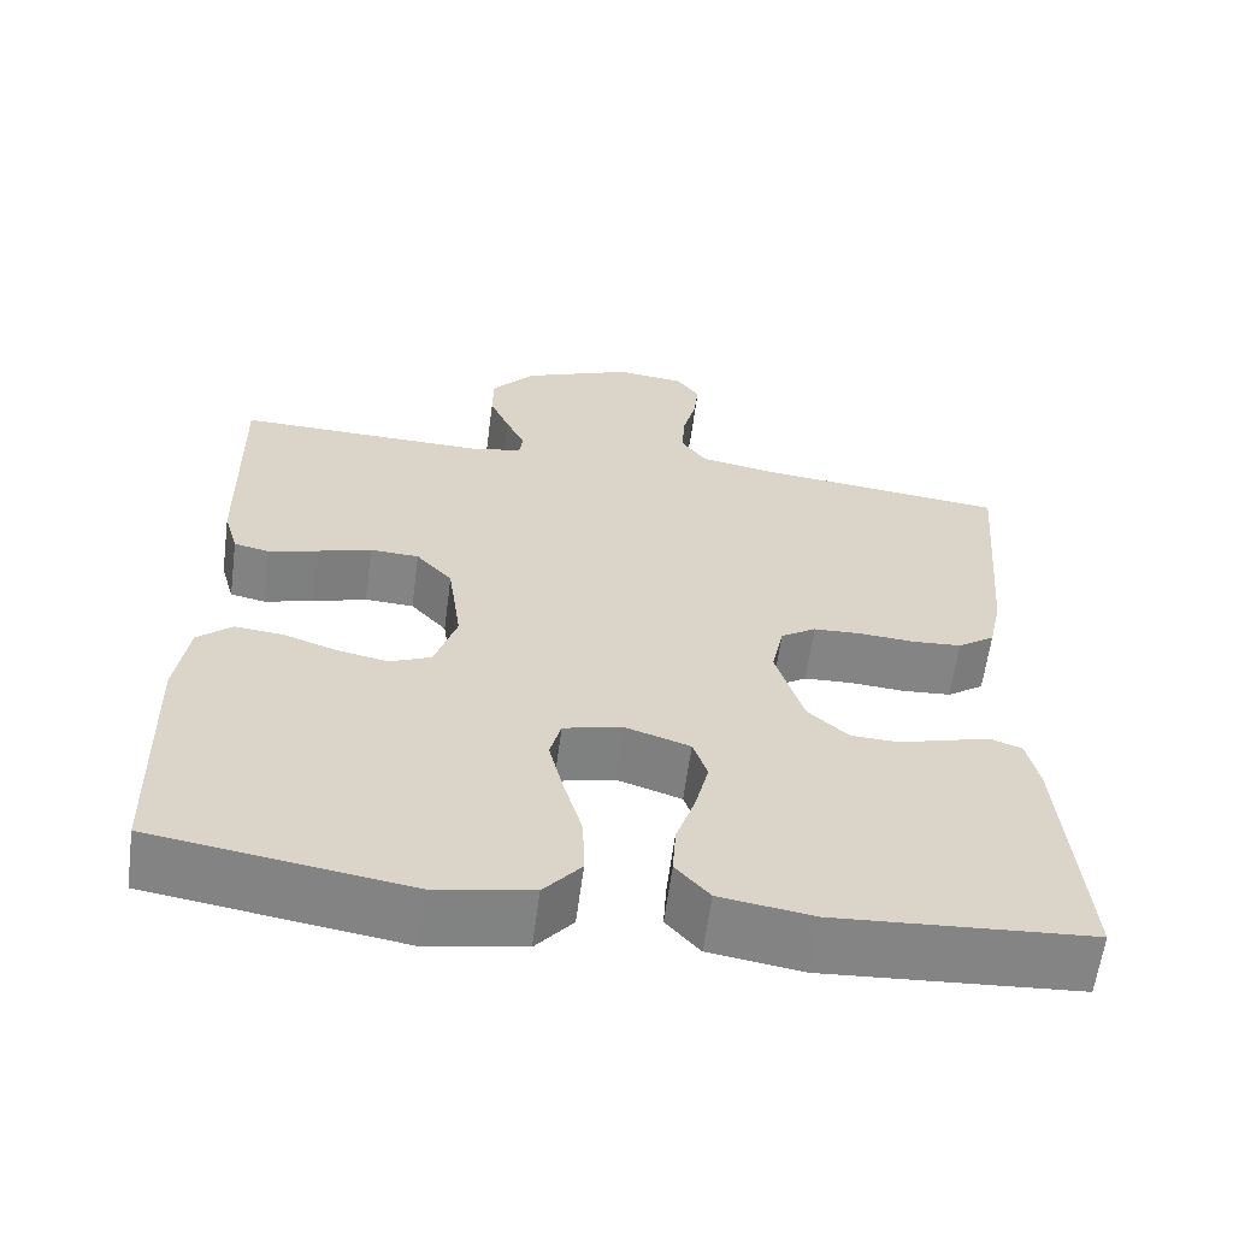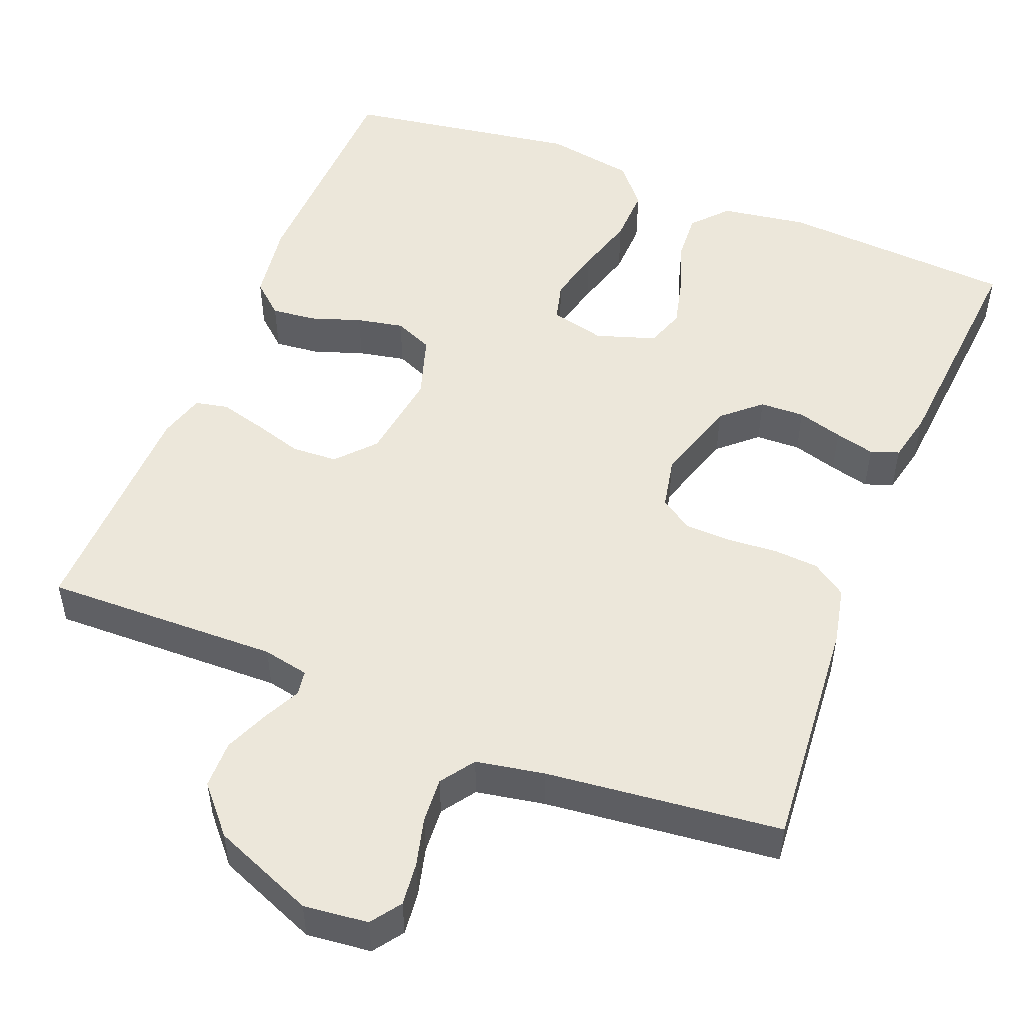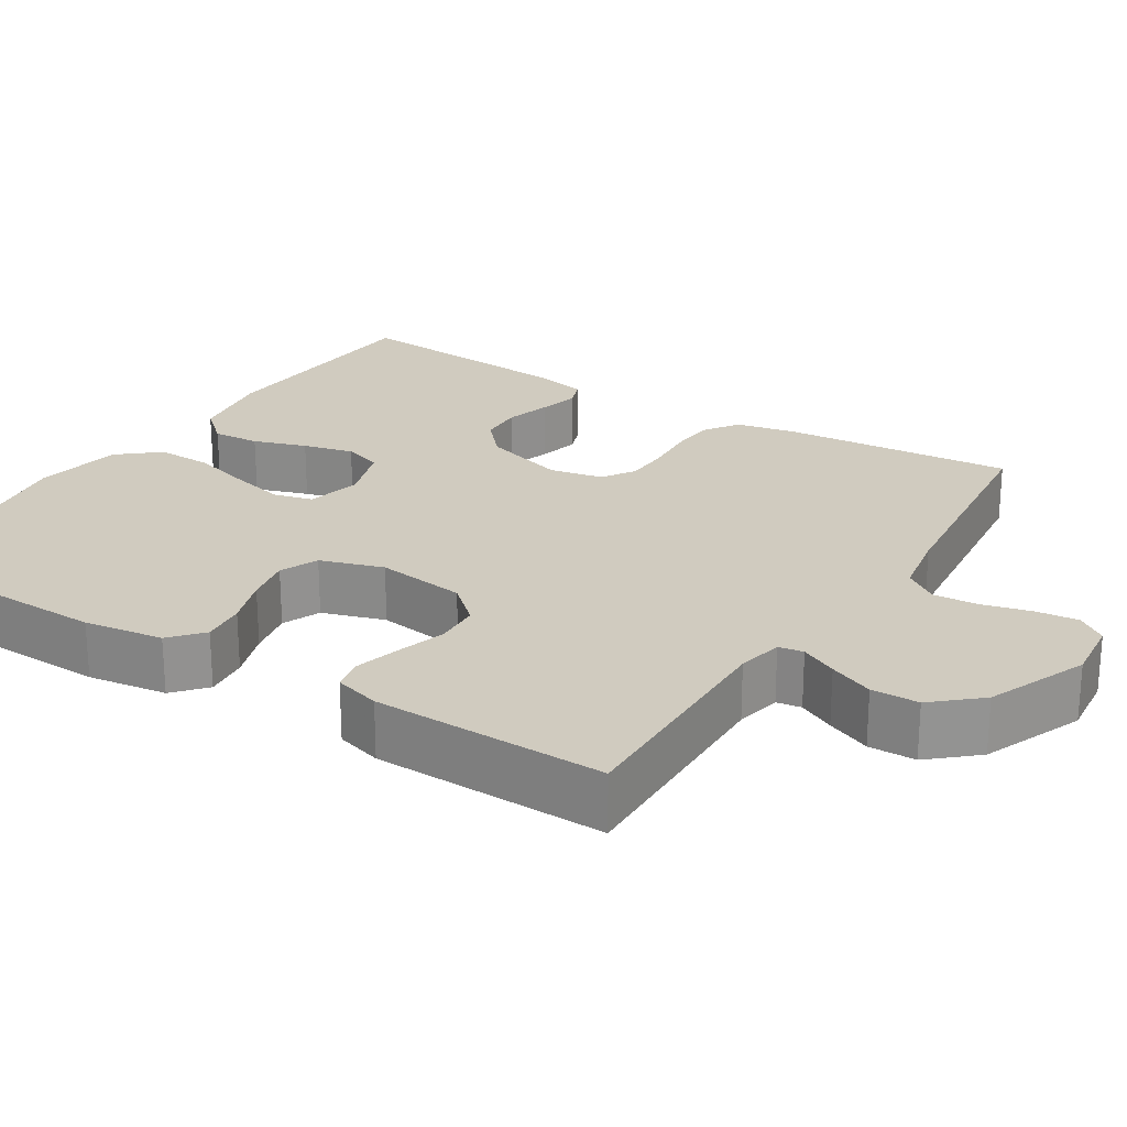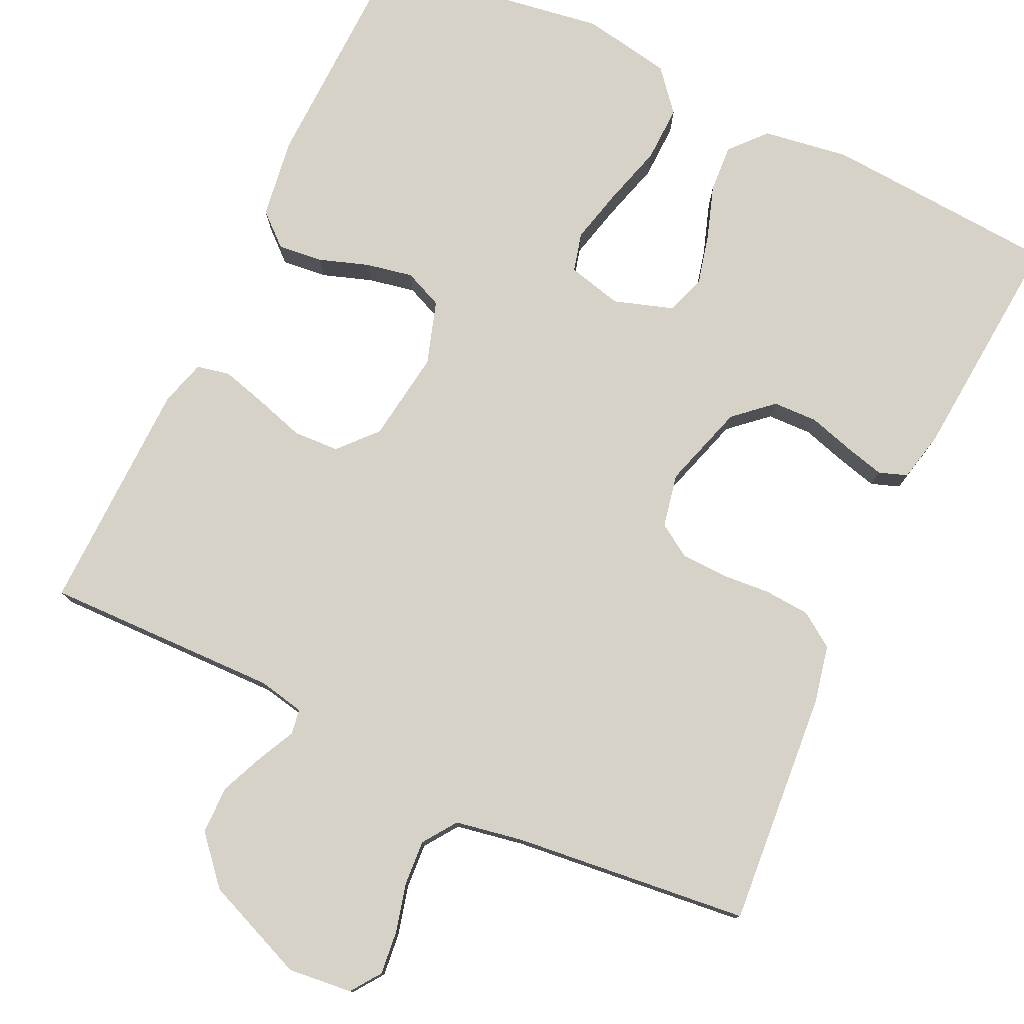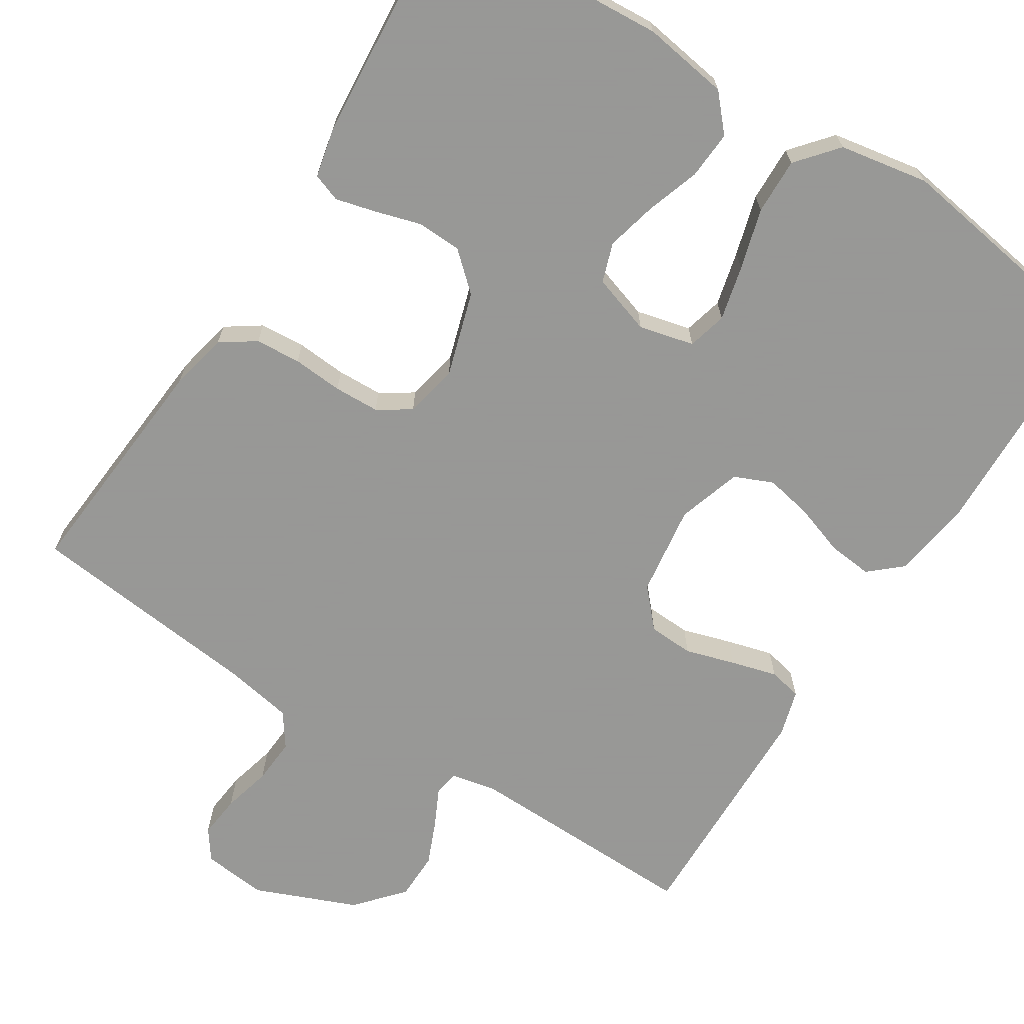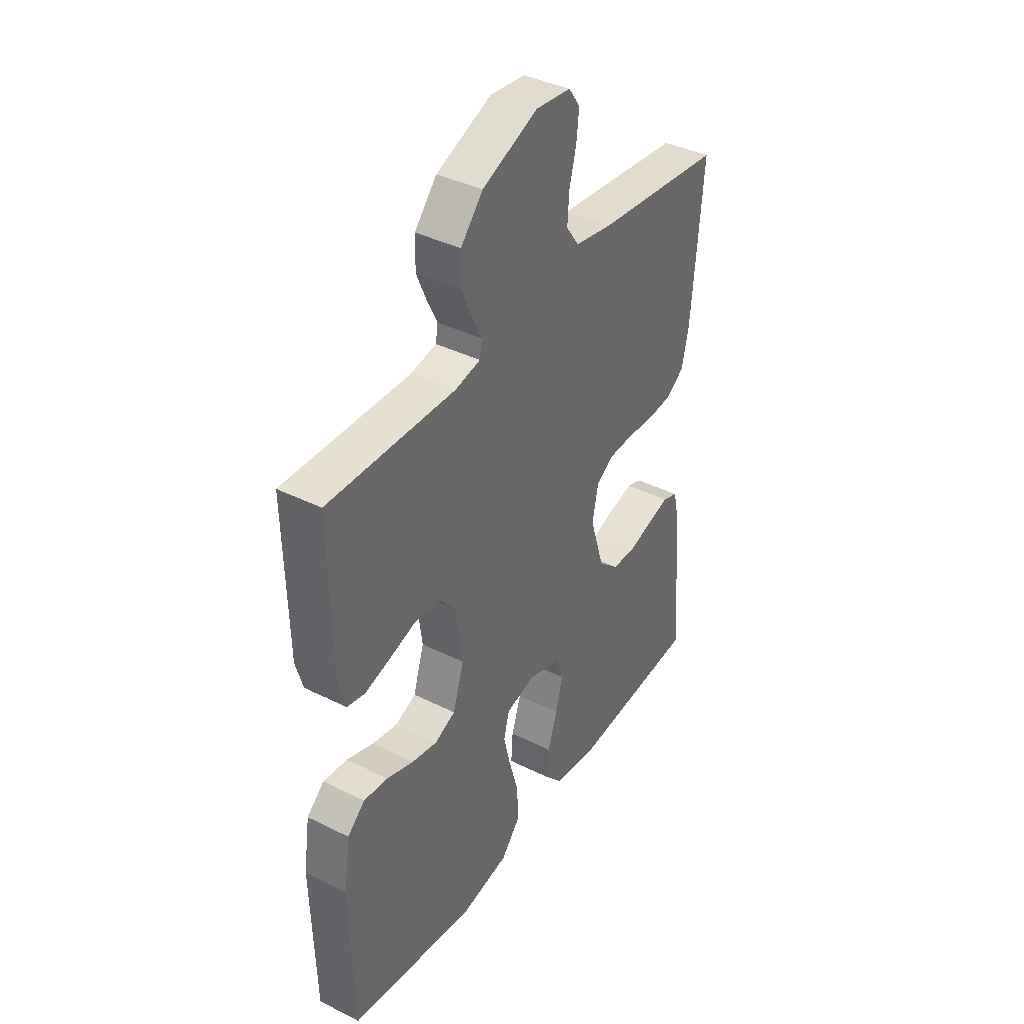
<metadata>
{"format":"obj","ext":"obj","renderer":"f3d","projection":"perspective","resolution":1024,"background":"white","views":[{"elev":-61.5,"azim":-7.5,"up":"+Z"},{"elev":50.8,"azim":21.8,"up":"+Y"},{"elev":23.7,"azim":-57.8,"up":"+Y"},{"elev":78.0,"azim":25.4,"up":"+Y"},{"elev":-68.4,"azim":147.7,"up":"+Y"},{"elev":39.3,"azim":-58.1,"up":"+Z"}]}
</metadata>
<code>
v -0.5 0.07 -0.5
v -0.508 0.07 -0.2
v -0.493 0.07 -0.098
v -0.452 0.07 -0.062
v -0.395 0.07 -0.068
v -0.331 0.07 -0.09
v -0.271 0.07 -0.102
v -0.222 0.07 -0.081
v -0.196 0.07 0
v -0.212 0.07 0.116
v -0.255 0.07 0.164
v -0.313 0.07 0.167
v -0.376 0.07 0.148
v -0.435 0.07 0.132
v -0.477 0.07 0.141
v -0.494 0.07 0.2
v -0.5 0.07 0.5
v -0.2 0.07 0.493
v -0.141 0.07 0.505
v -0.136 0.07 0.537
v -0.159 0.07 0.584
v -0.183 0.07 0.641
v -0.182 0.07 0.702
v -0.13 0.07 0.761
v 0 0.07 0.814
v 0.082 0.07 0.805
v 0.109 0.07 0.767
v 0.103 0.07 0.712
v 0.087 0.07 0.65
v 0.083 0.07 0.592
v 0.113 0.07 0.549
v 0.2 0.07 0.533
v 0.5 0.07 0.5
v 0.475 0.07 0.2
v 0.459 0.07 0.126
v 0.415 0.07 0.096
v 0.357 0.07 0.092
v 0.293 0.07 0.097
v 0.235 0.07 0.095
v 0.193 0.07 0.068
v 0.179 0.07 0
v 0.212 0.07 -0.108
v 0.26 0.07 -0.151
v 0.317 0.07 -0.153
v 0.375 0.07 -0.136
v 0.426 0.07 -0.123
v 0.462 0.07 -0.136
v 0.476 0.07 -0.2
v 0.5 0.07 -0.5
v 0.2 0.07 -0.52
v 0.09 0.07 -0.503
v 0.05 0.07 -0.458
v 0.054 0.07 -0.397
v 0.077 0.07 -0.329
v 0.093 0.07 -0.264
v 0.076 0.07 -0.214
v 0 0.07 -0.189
v -0.07 0.07 -0.206
v -0.083 0.07 -0.256
v -0.066 0.07 -0.326
v -0.044 0.07 -0.403
v -0.042 0.07 -0.475
v -0.086 0.07 -0.527
v -0.2 0.07 -0.547
v -0.5 0 -0.5
v -0.508 0 -0.2
v -0.493 0 -0.098
v -0.452 0 -0.062
v -0.395 0 -0.068
v -0.331 0 -0.09
v -0.271 0 -0.102
v -0.222 0 -0.081
v -0.196 0 0
v -0.212 0 0.116
v -0.255 0 0.164
v -0.313 0 0.167
v -0.376 0 0.148
v -0.435 0 0.132
v -0.477 0 0.141
v -0.494 0 0.2
v -0.5 0 0.5
v -0.2 0 0.493
v -0.141 0 0.505
v -0.136 0 0.537
v -0.159 0 0.584
v -0.183 0 0.641
v -0.182 0 0.702
v -0.13 0 0.761
v 0 0 0.814
v 0.082 0 0.805
v 0.109 0 0.767
v 0.103 0 0.712
v 0.087 0 0.65
v 0.083 0 0.592
v 0.113 0 0.549
v 0.2 0 0.533
v 0.5 0 0.5
v 0.475 0 0.2
v 0.459 0 0.126
v 0.415 0 0.096
v 0.357 0 0.092
v 0.293 0 0.097
v 0.235 0 0.095
v 0.193 0 0.068
v 0.179 0 0
v 0.212 0 -0.108
v 0.26 0 -0.151
v 0.317 0 -0.153
v 0.375 0 -0.136
v 0.426 0 -0.123
v 0.462 0 -0.136
v 0.476 0 -0.2
v 0.5 0 -0.5
v 0.2 0 -0.52
v 0.09 0 -0.503
v 0.05 0 -0.458
v 0.054 0 -0.397
v 0.077 0 -0.329
v 0.093 0 -0.264
v 0.076 0 -0.214
v 0 0 -0.189
v -0.07 0 -0.206
v -0.083 0 -0.256
v -0.066 0 -0.326
v -0.044 0 -0.403
v -0.042 0 -0.475
v -0.086 0 -0.527
v -0.2 0 -0.547
f 4 5 6
f 3 4 6
f 2 3 6
f 1 2 6
f 64 1 6
f 63 64 6
f 62 63 6
f 61 62 6
f 60 61 6
f 59 60 6 7
f 58 59 7 8
f 57 58 8 9
f 56 57 9 10
f 52 53 54
f 51 52 54
f 50 51 54
f 49 50 54
f 48 49 54
f 47 48 54
f 46 47 54
f 45 46 54
f 44 45 54
f 43 44 54 55
f 42 43 55 56
f 36 37 38
f 35 36 38
f 34 35 38
f 33 34 38
f 32 33 38
f 31 32 38 39
f 30 31 39 40
f 27 28 29
f 26 27 29
f 25 26 29
f 24 25 29
f 23 24 29
f 22 23 29
f 21 22 29
f 20 21 29
f 19 20 29 30
f 16 17 18
f 15 16 18
f 14 15 18
f 13 14 18
f 12 13 18
f 11 12 18 19
f 30 40 41
f 19 30 41
f 11 19 41
f 10 11 41
f 10 41 42 56
f 70 69 68
f 70 68 67
f 70 67 66
f 70 66 65
f 70 65 128
f 70 128 127
f 70 127 126
f 70 126 125
f 70 125 124
f 71 70 124 123
f 72 71 123 122
f 73 72 122 121
f 74 73 121 120
f 118 117 116
f 118 116 115
f 118 115 114
f 118 114 113
f 118 113 112
f 118 112 111
f 118 111 110
f 118 110 109
f 118 109 108
f 119 118 108 107
f 120 119 107 106
f 102 101 100
f 102 100 99
f 102 99 98
f 102 98 97
f 102 97 96
f 103 102 96 95
f 104 103 95 94
f 93 92 91
f 93 91 90
f 93 90 89
f 93 89 88
f 93 88 87
f 93 87 86
f 93 86 85
f 93 85 84
f 94 93 84 83
f 82 81 80
f 82 80 79
f 82 79 78
f 82 78 77
f 82 77 76
f 83 82 76 75
f 105 104 94
f 105 94 83
f 105 83 75
f 105 75 74
f 120 106 105 74
f 1 65 66 2
f 2 66 67 3
f 3 67 68 4
f 4 68 69 5
f 5 69 70 6
f 6 70 71 7
f 7 71 72 8
f 8 72 73 9
f 9 73 74 10
f 10 74 75 11
f 11 75 76 12
f 12 76 77 13
f 13 77 78 14
f 14 78 79 15
f 15 79 80 16
f 16 80 81 17
f 17 81 82 18
f 18 82 83 19
f 19 83 84 20
f 20 84 85 21
f 21 85 86 22
f 22 86 87 23
f 23 87 88 24
f 24 88 89 25
f 25 89 90 26
f 26 90 91 27
f 27 91 92 28
f 28 92 93 29
f 29 93 94 30
f 30 94 95 31
f 31 95 96 32
f 32 96 97 33
f 33 97 98 34
f 34 98 99 35
f 35 99 100 36
f 36 100 101 37
f 37 101 102 38
f 38 102 103 39
f 39 103 104 40
f 40 104 105 41
f 41 105 106 42
f 42 106 107 43
f 43 107 108 44
f 44 108 109 45
f 45 109 110 46
f 46 110 111 47
f 47 111 112 48
f 48 112 113 49
f 49 113 114 50
f 50 114 115 51
f 51 115 116 52
f 52 116 117 53
f 53 117 118 54
f 54 118 119 55
f 55 119 120 56
f 56 120 121 57
f 57 121 122 58
f 58 122 123 59
f 59 123 124 60
f 60 124 125 61
f 61 125 126 62
f 62 126 127 63
f 63 127 128 64
f 64 128 65 1

</code>
